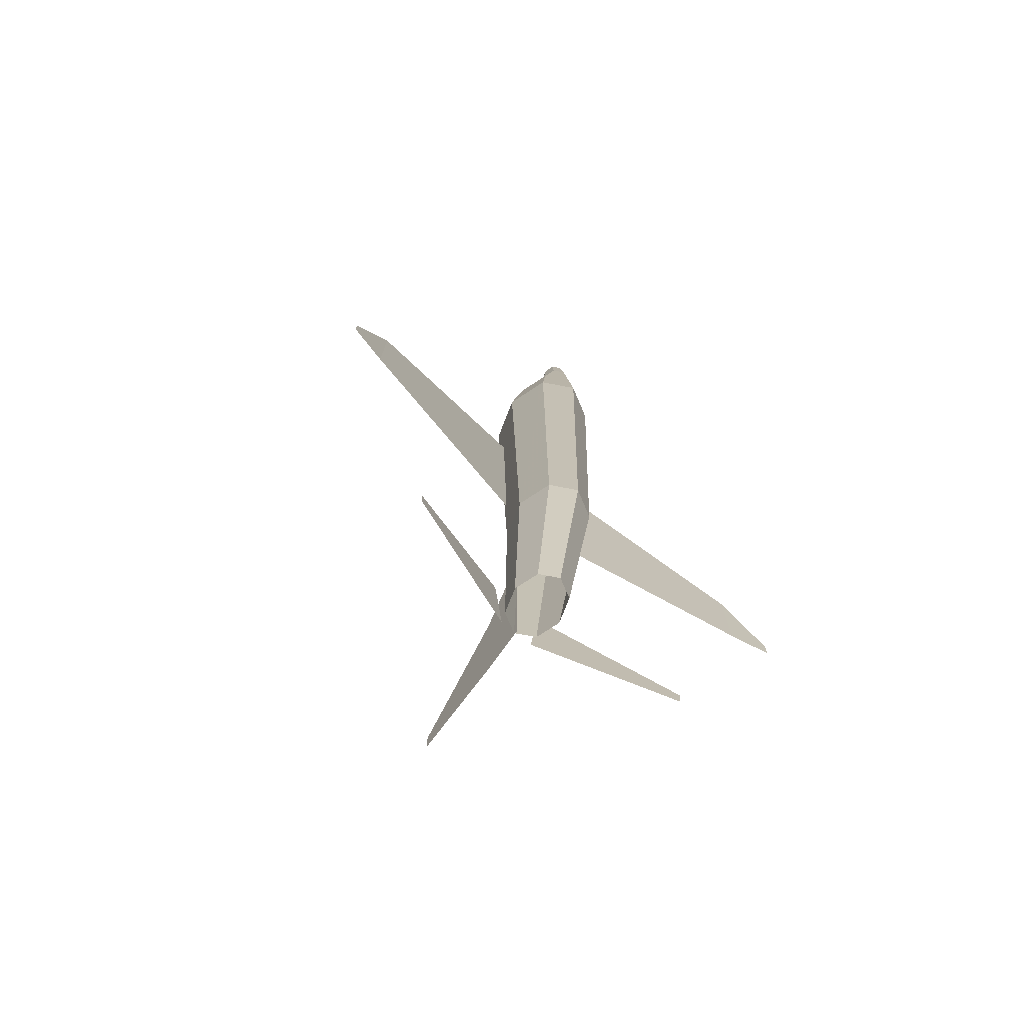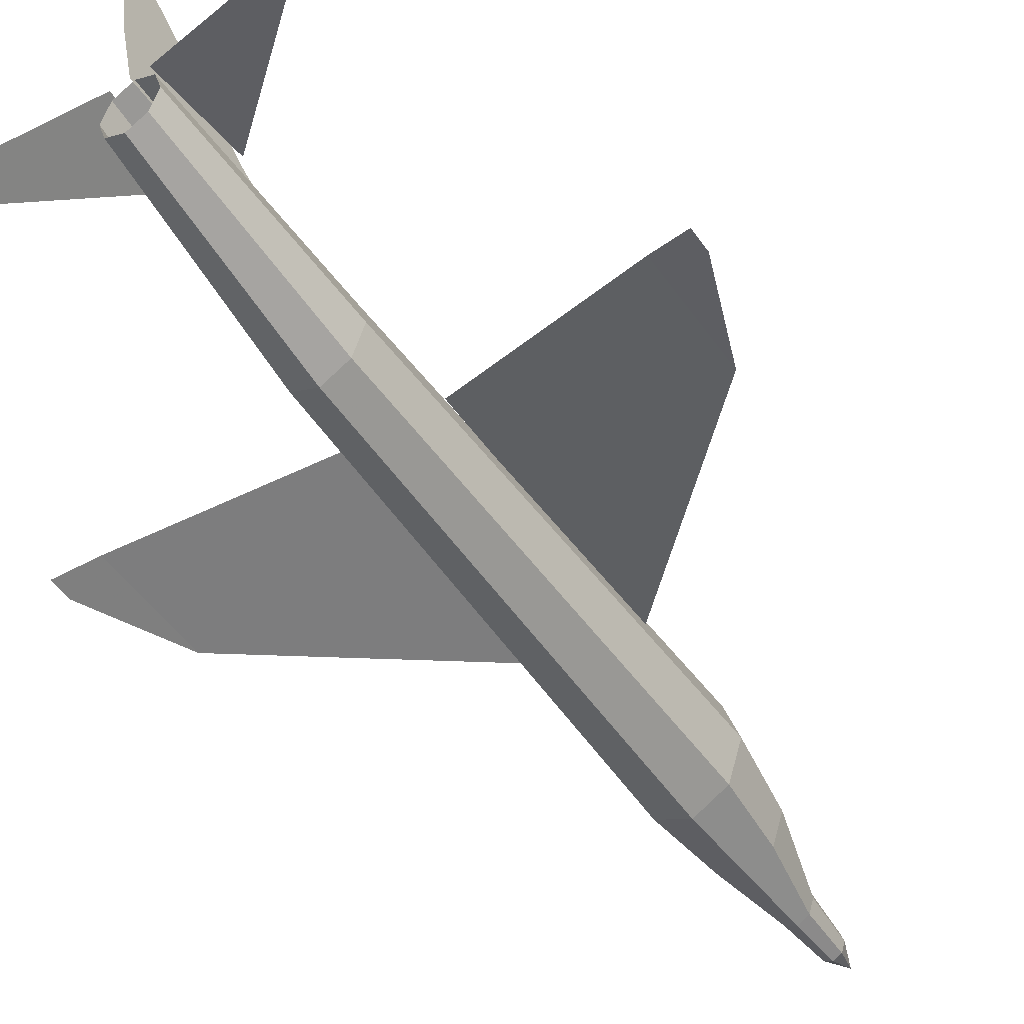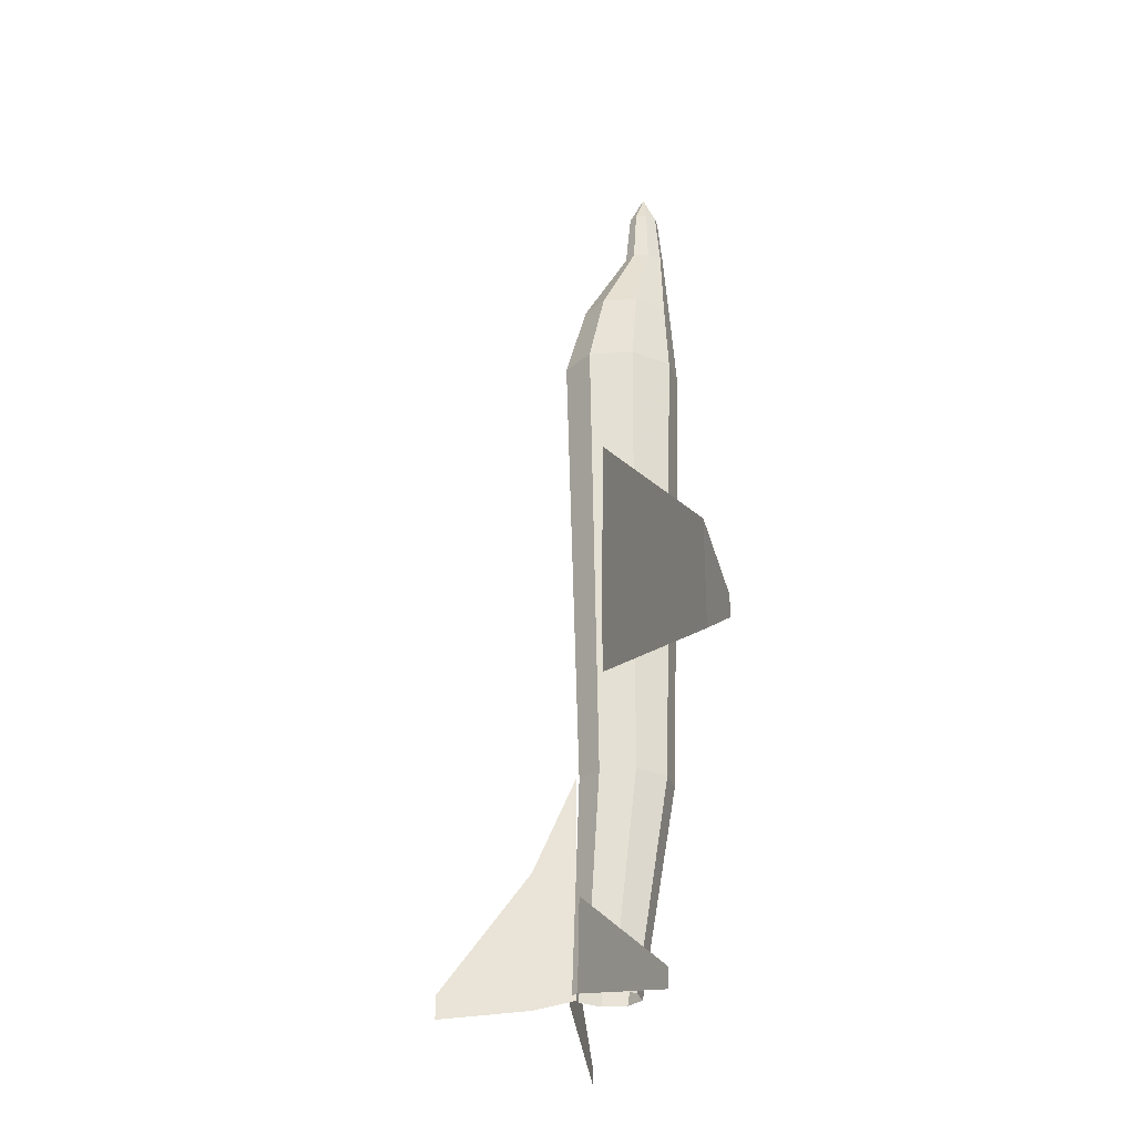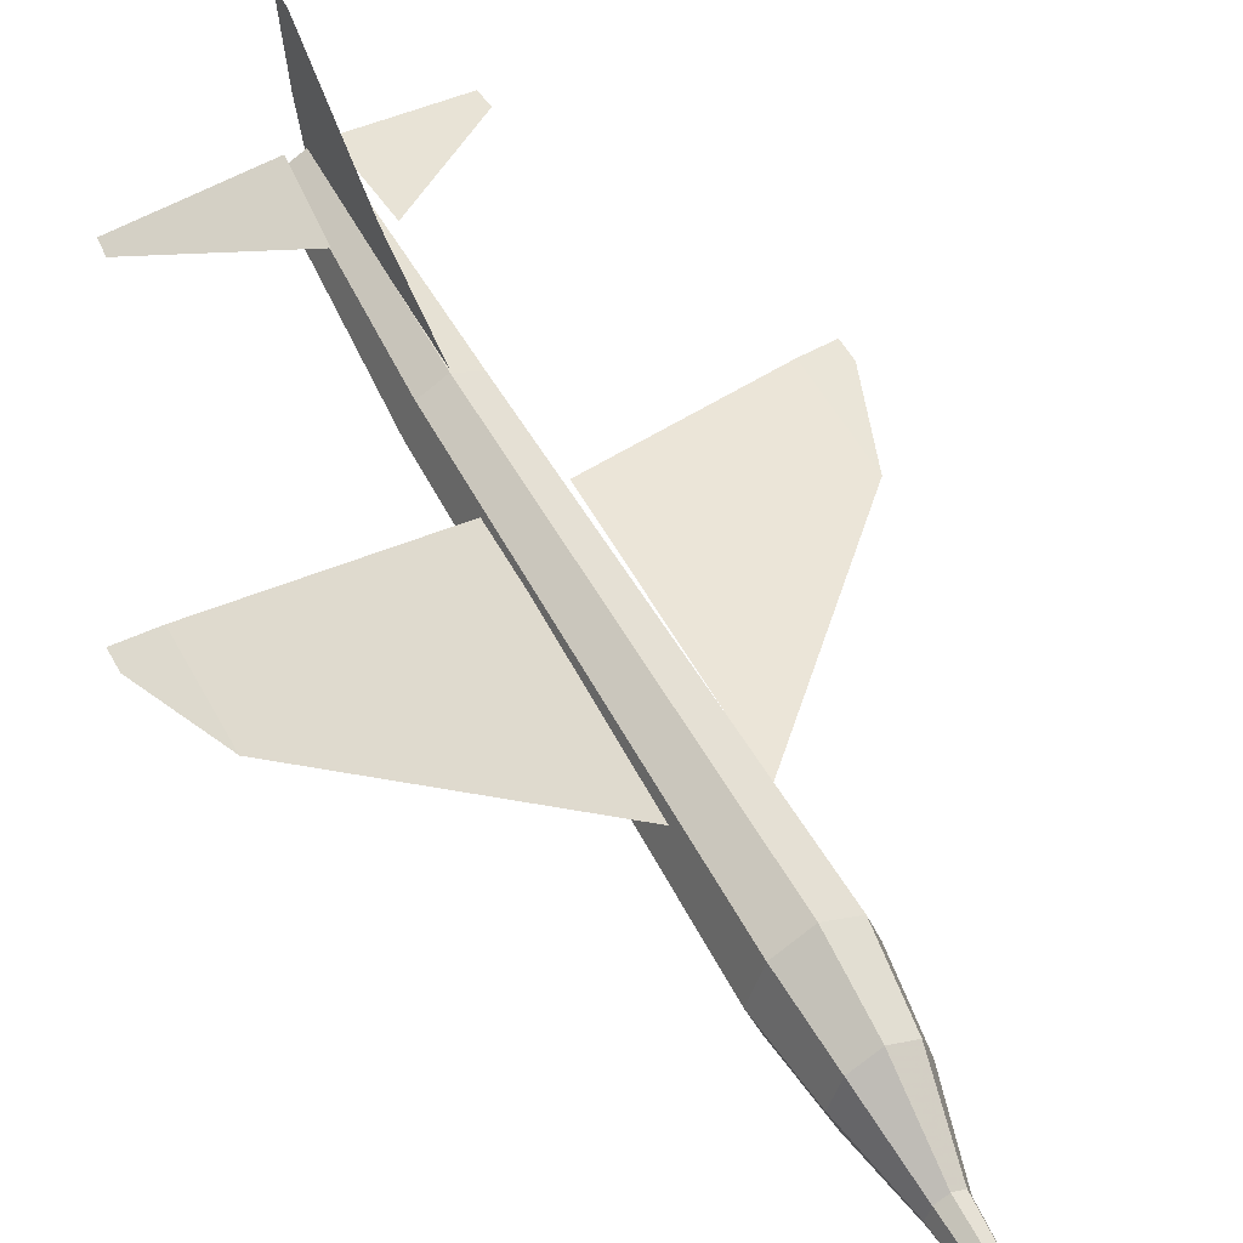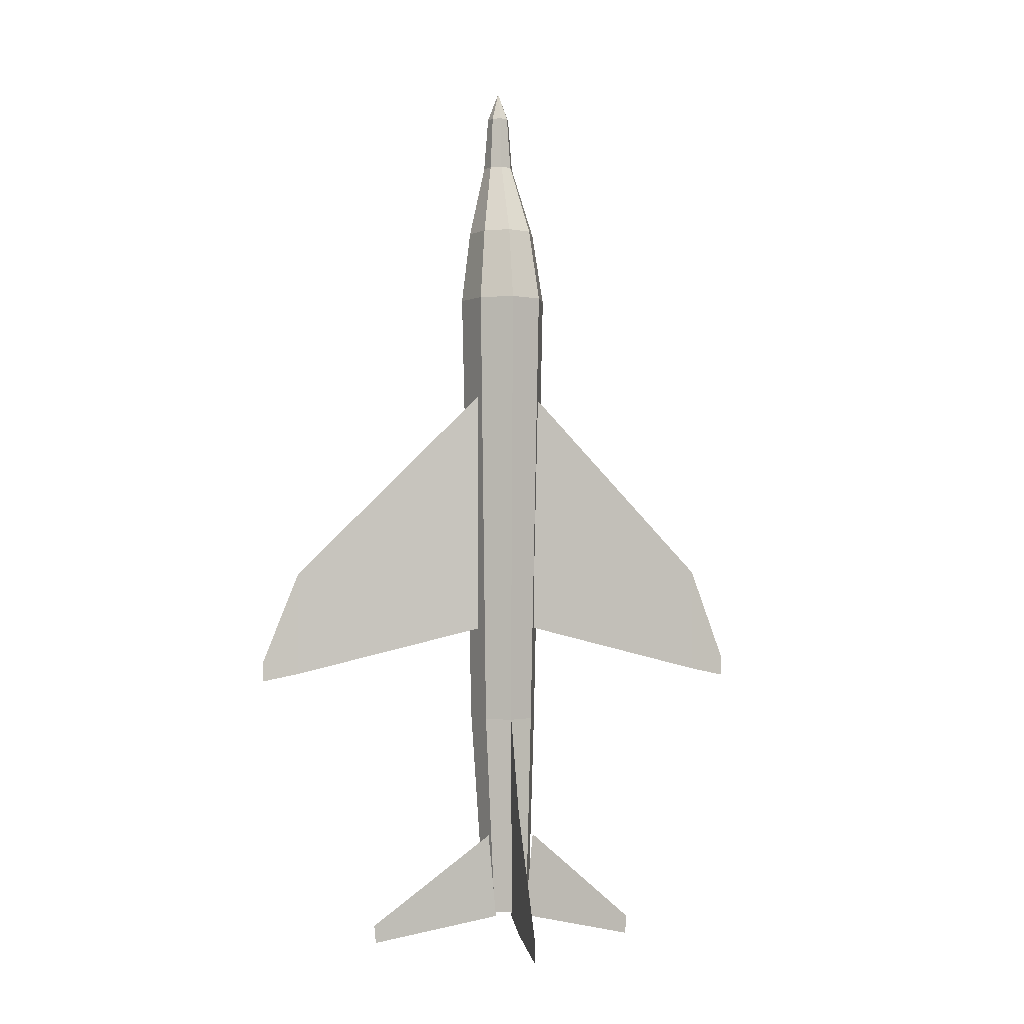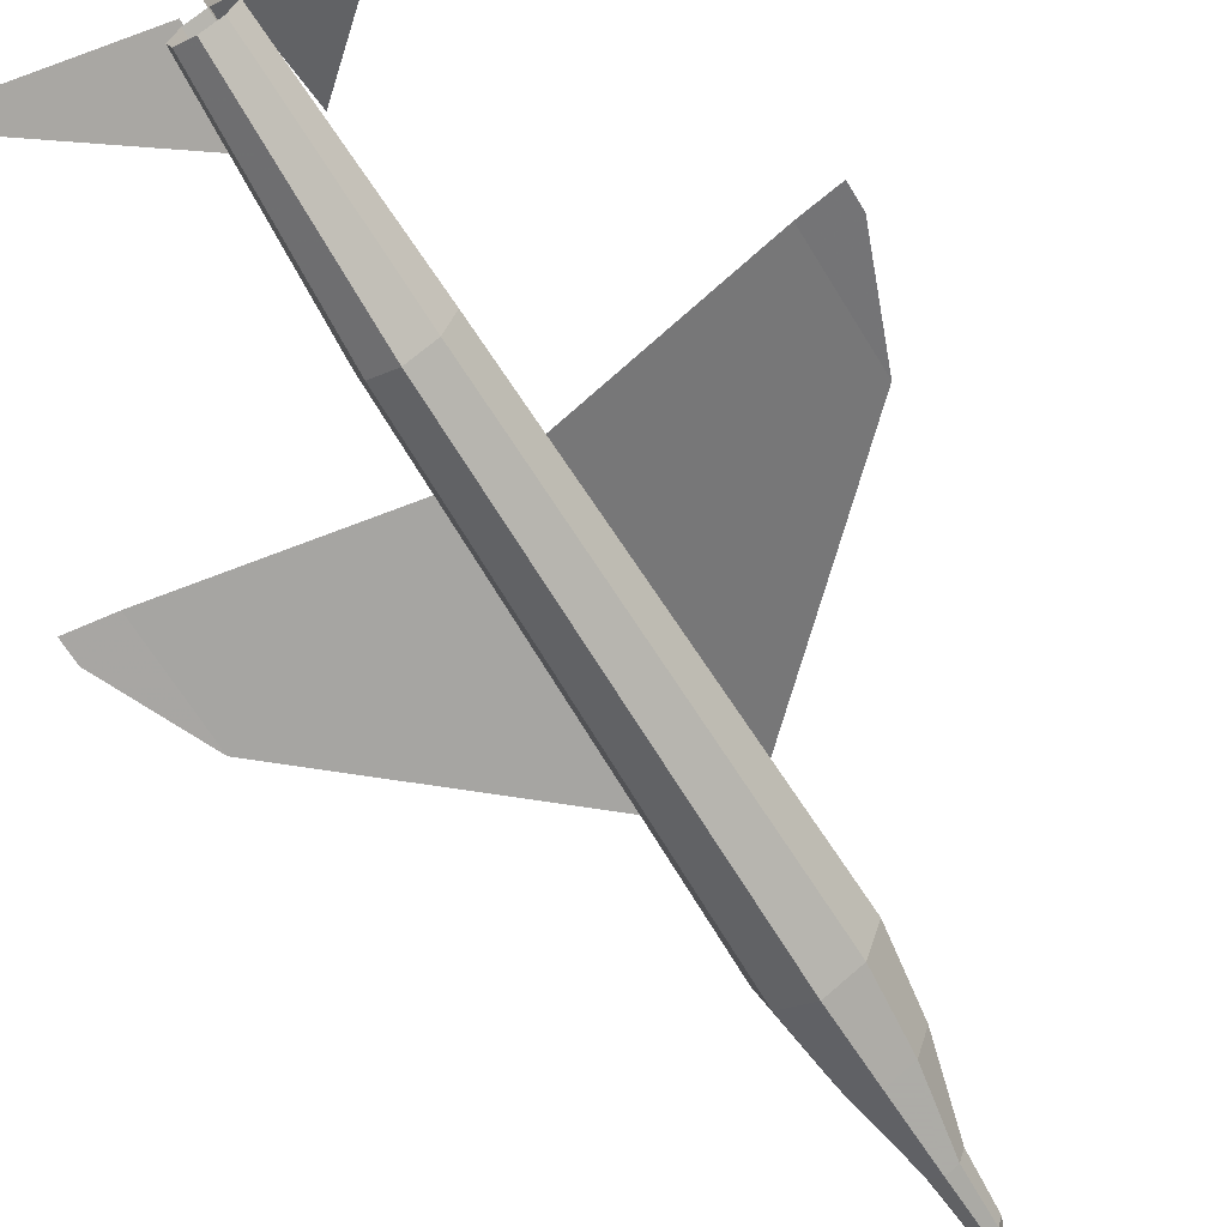
<metadata>
{"format":"obj","ext":"obj","renderer":"f3d","projection":"perspective","resolution":1024,"background":"white","views":[{"elev":-75.5,"azim":-38.9,"up":"+Z"},{"elev":-50.9,"azim":-146.0,"up":"+Y"},{"elev":-30.0,"azim":-102.0,"up":"+Z"},{"elev":54.8,"azim":-28.2,"up":"+Y"},{"elev":-0.5,"azim":168.7,"up":"+Z"},{"elev":-66.4,"azim":-148.6,"up":"+Y"}]}
</metadata>
<code>
v 0.1399 -0.2385 6.621
v 0.2054 -0.4426 6.621
v 0.1399 -0.6467 6.621
v -0.0182 -0.7312 6.621
v -0.1763 -0.6467 6.621
v -0.2418 -0.4426 6.621
v -0.1763 -0.2385 6.621
v -0.0182 -0.154 6.621
v 0.09676 -0.2942 7.402
v 0.1444 -0.4426 7.402
v 0.09676 -0.591 7.402
v -0.0182 -0.6525 7.402
v -0.1332 -0.591 7.402
v -0.1808 -0.4426 7.402
v -0.1332 -0.2942 7.402
v -0.0182 -0.2327 7.402
v -0.0182 -0.4426 7.824
v -0.0182 0.4735 5.539
v -0.3718 0.2844 5.539
v -0.5183 -0.1721 5.539
v -0.3718 -0.6286 5.539
v -0.0182 -0.8176 5.539
v 0.3354 -0.6286 5.539
v 0.4819 -0.1721 5.539
v 0.3354 0.2844 5.539
v 0.4386 0.5229 4.472
v 0.6279 -0.06688 4.472
v 0.4386 -0.6566 4.472
v -0.0182 -0.901 4.472
v -0.475 -0.6566 4.472
v -0.6643 -0.06688 4.472
v -0.475 0.5229 4.472
v -0.0182 0.7672 4.472
v -0.0182 0.5948 -2.026
v -0.3711 0.4061 -2.026
v -0.5173 -0.04959 -2.026
v -0.3711 -0.5052 -2.026
v -0.0182 -0.694 -2.026
v 0.3347 -0.5052 -2.026
v 0.4809 -0.04959 -2.026
v 0.3347 0.4061 -2.026
v 0.2291 0.5635 -4.964
v 0.3315 0.2442 -4.964
v 0.2291 -0.07504 -4.964
v -0.0182 -0.2073 -4.964
v -0.2655 -0.07504 -4.964
v -0.3679 0.2442 -4.964
v -0.2655 0.5635 -4.964
v -0.0182 0.6957 -4.964
v -0.0182 1.213 -5.198
v -0.0182 0.6369 -5.027
v -0.0182 0.6369 -2.02
v -0.0182 1.213 -3.382
v -0.0182 2.4 -5.39
v -0.0182 2.4 -5.083
v -0.4342 0.364 -0.6294
v -0.4342 0.364 2.961
v -3.176 -0.3031 0.2052
v -3.176 -0.3031 -1.343
v -3.702 -0.4422 -1.46
v -3.702 -0.4422 -1.15
v 3.69 -0.4422 -1.15
v 3.69 -0.4422 -1.46
v 3.164 -0.3031 -1.343
v 3.164 -0.3031 0.2052
v 0.4449 0.364 2.961
v 0.4449 0.364 -0.6294
v 1.986 -0.02309 -5.495
v 2.01 -0.02309 -5.231
v 0.343 0.6708 -3.776
v 0.2284 0.6708 -5.011
v -0.2305 0.6708 -5.011
v -0.3451 0.6708 -3.776
v -2.012 -0.02309 -5.231
v -1.988 -0.02309 -5.495
f 17 10 9
f 17 11 10
f 17 12 11
f 17 13 12
f 17 14 13
f 17 15 14
f 17 16 15
f 17 9 16
f 1 9 10 2
f 2 10 11 3
f 3 11 12 4
f 4 12 13 5
f 5 13 14 6
f 6 14 15 7
f 7 15 16 8
f 9 1 8 16
f 8 1 25 18
f 7 8 18 19
f 6 7 19 20
f 5 6 20 21
f 4 5 21 22
f 3 4 22 23
f 2 3 23 24
f 1 2 24 25
f 25 24 27 26
f 24 23 28 27
f 23 22 29 28
f 22 21 30 29
f 21 20 31 30
f 20 19 32 31
f 19 18 33 32
f 18 25 26 33
f 33 26 41 34
f 32 33 34 35
f 31 32 35 36
f 30 31 36 37
f 29 30 37 38
f 28 29 38 39
f 27 28 39 40
f 26 27 40 41
f 41 40 43 42
f 40 39 44 43
f 39 38 45 44
f 38 37 46 45
f 37 36 47 46
f 36 35 48 47
f 35 34 49 48
f 34 41 42 49
f 52 51 50 53
f 53 50 54 55
f 58 57 56 59
f 58 59 60 61
f 65 64 63 62
f 65 66 67 64
f 70 69 68 71
f 73 74 75 72

</code>
